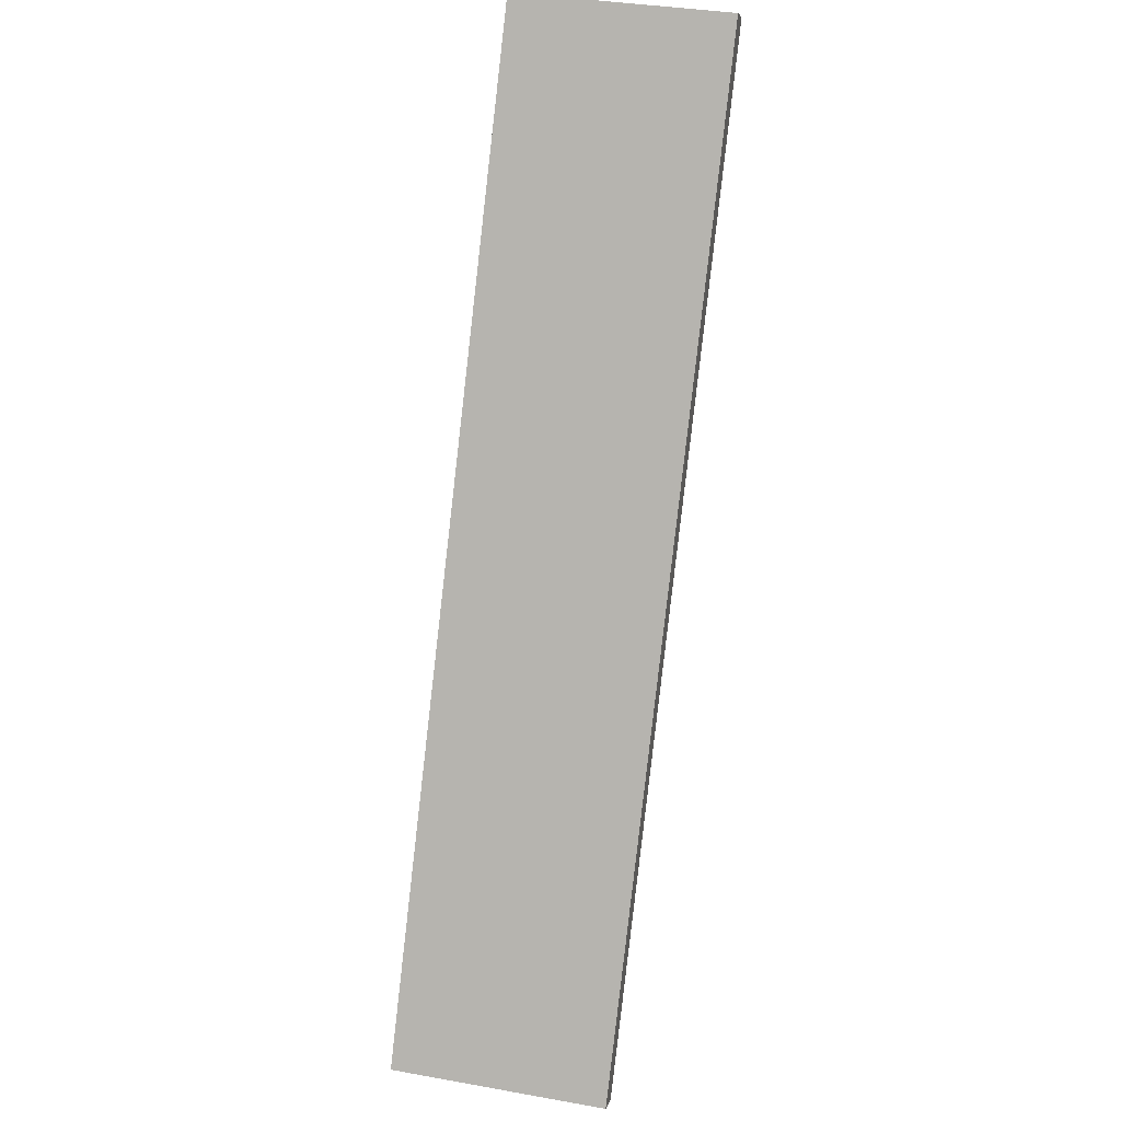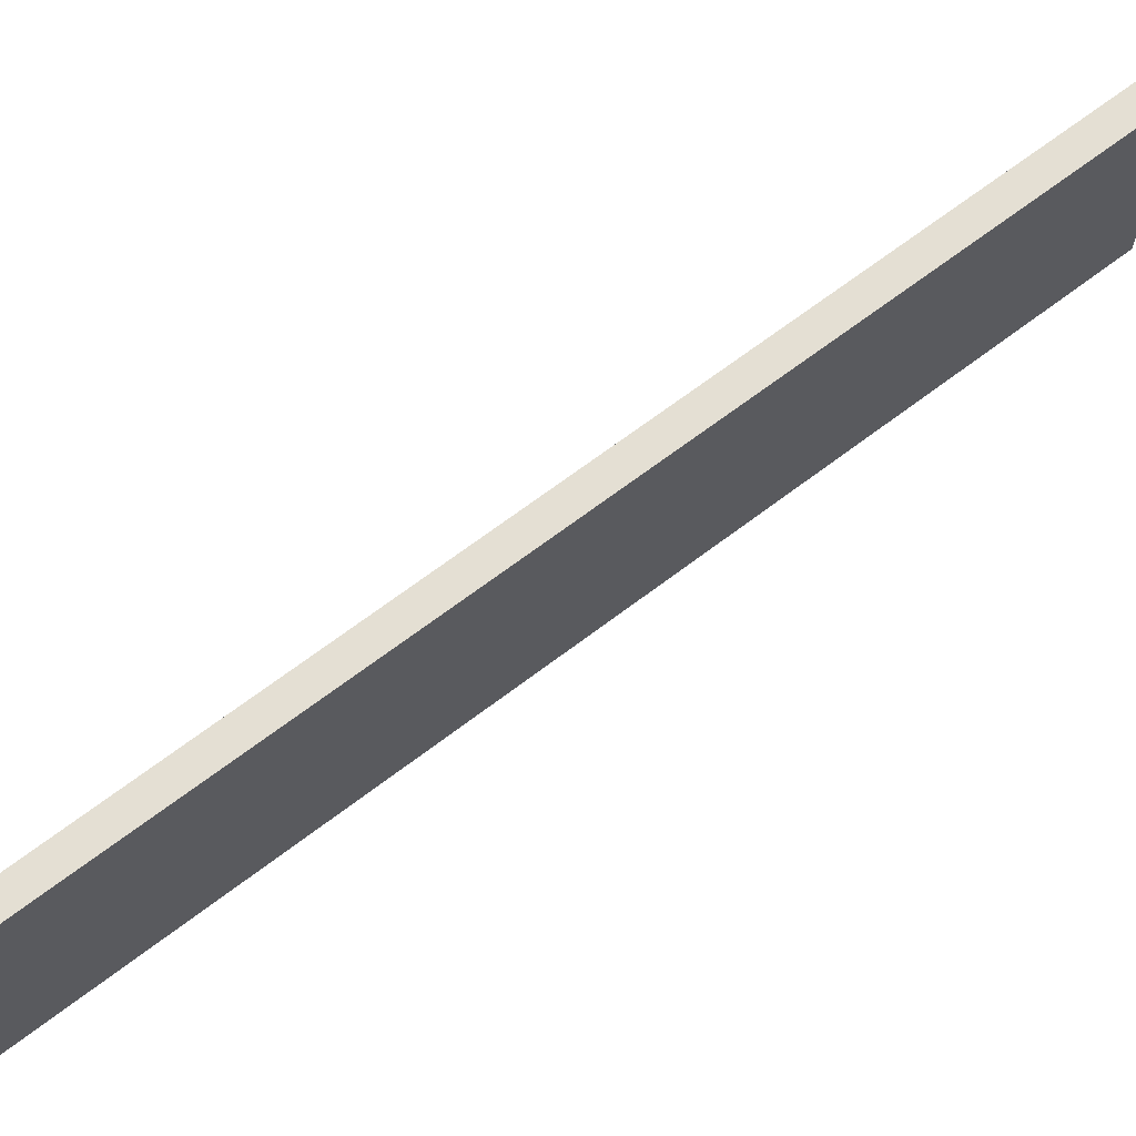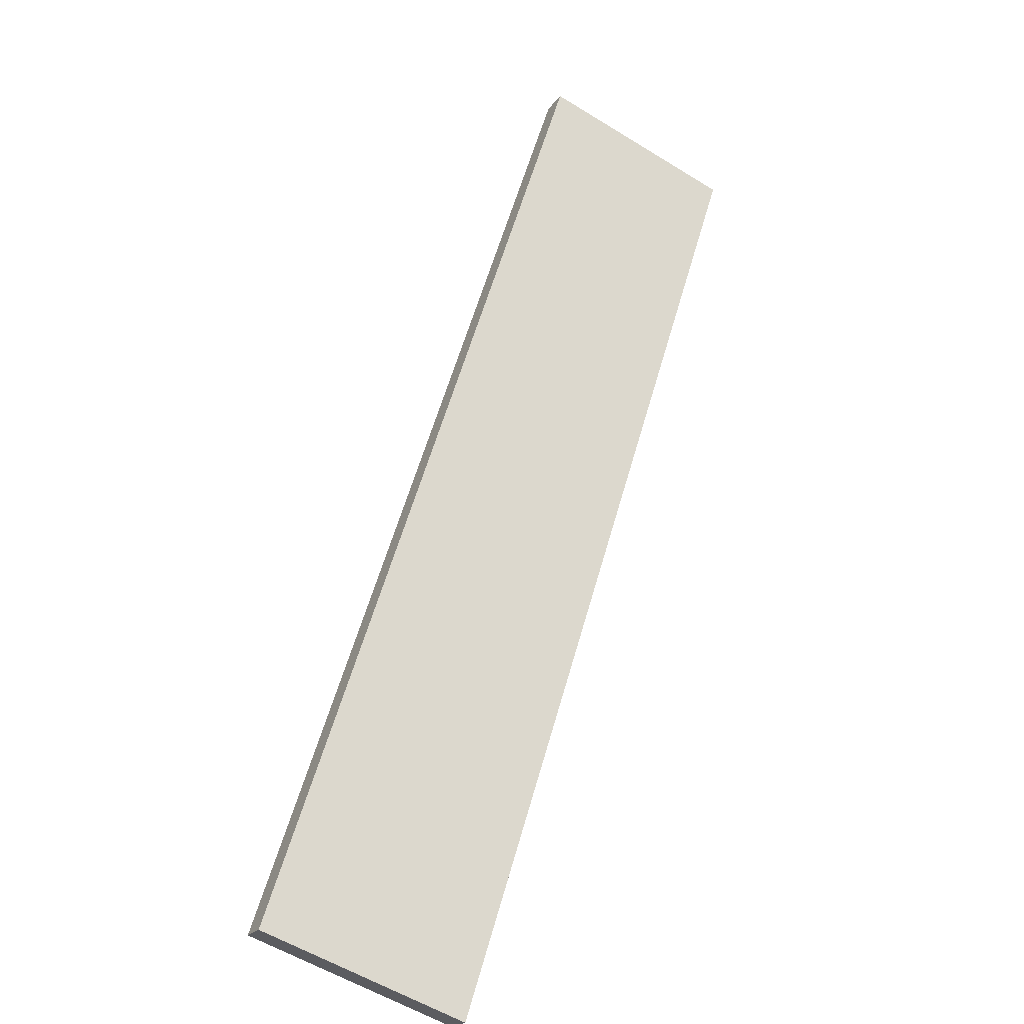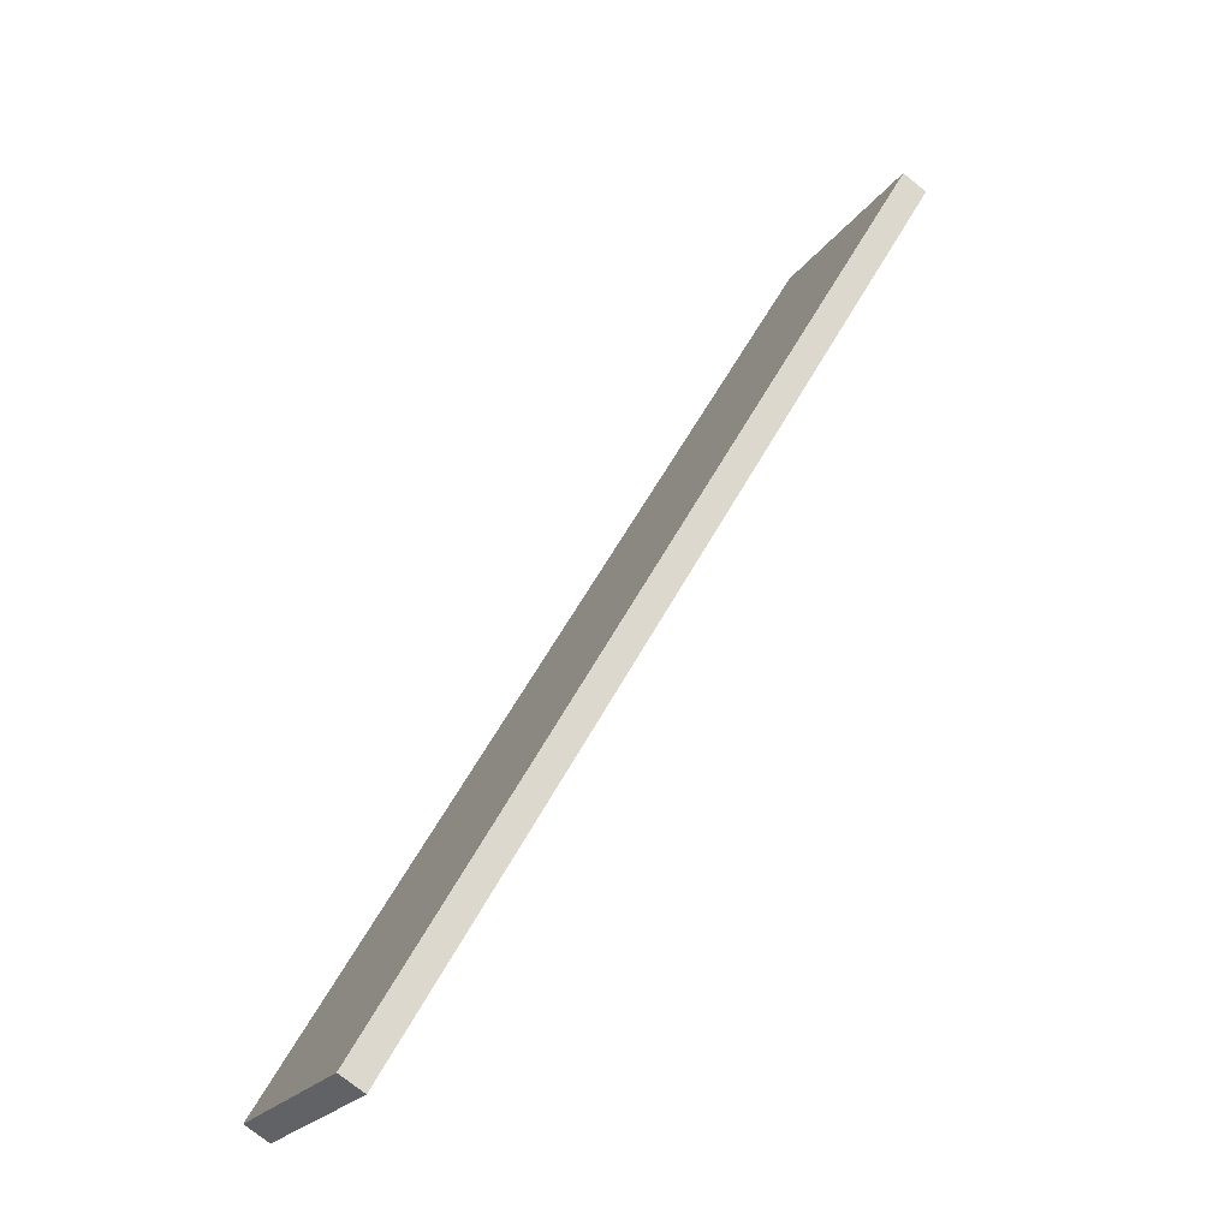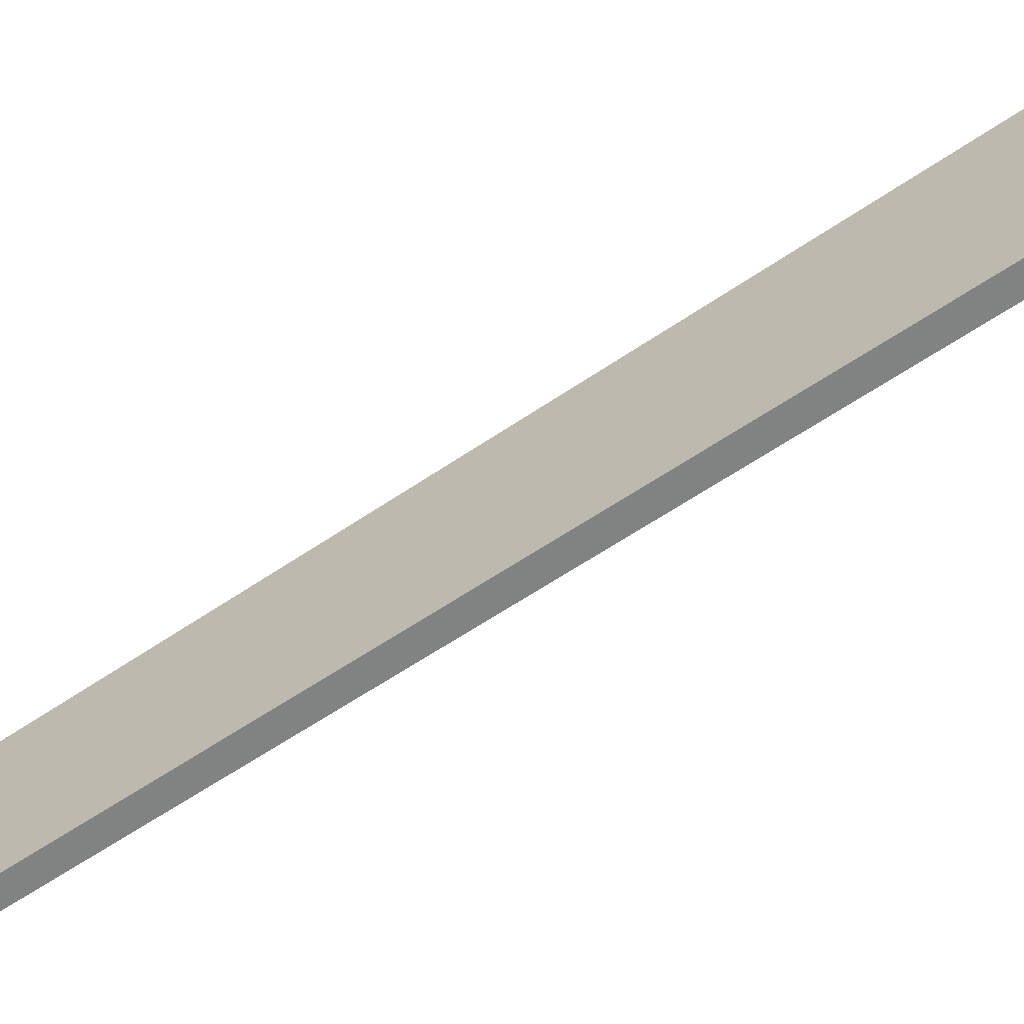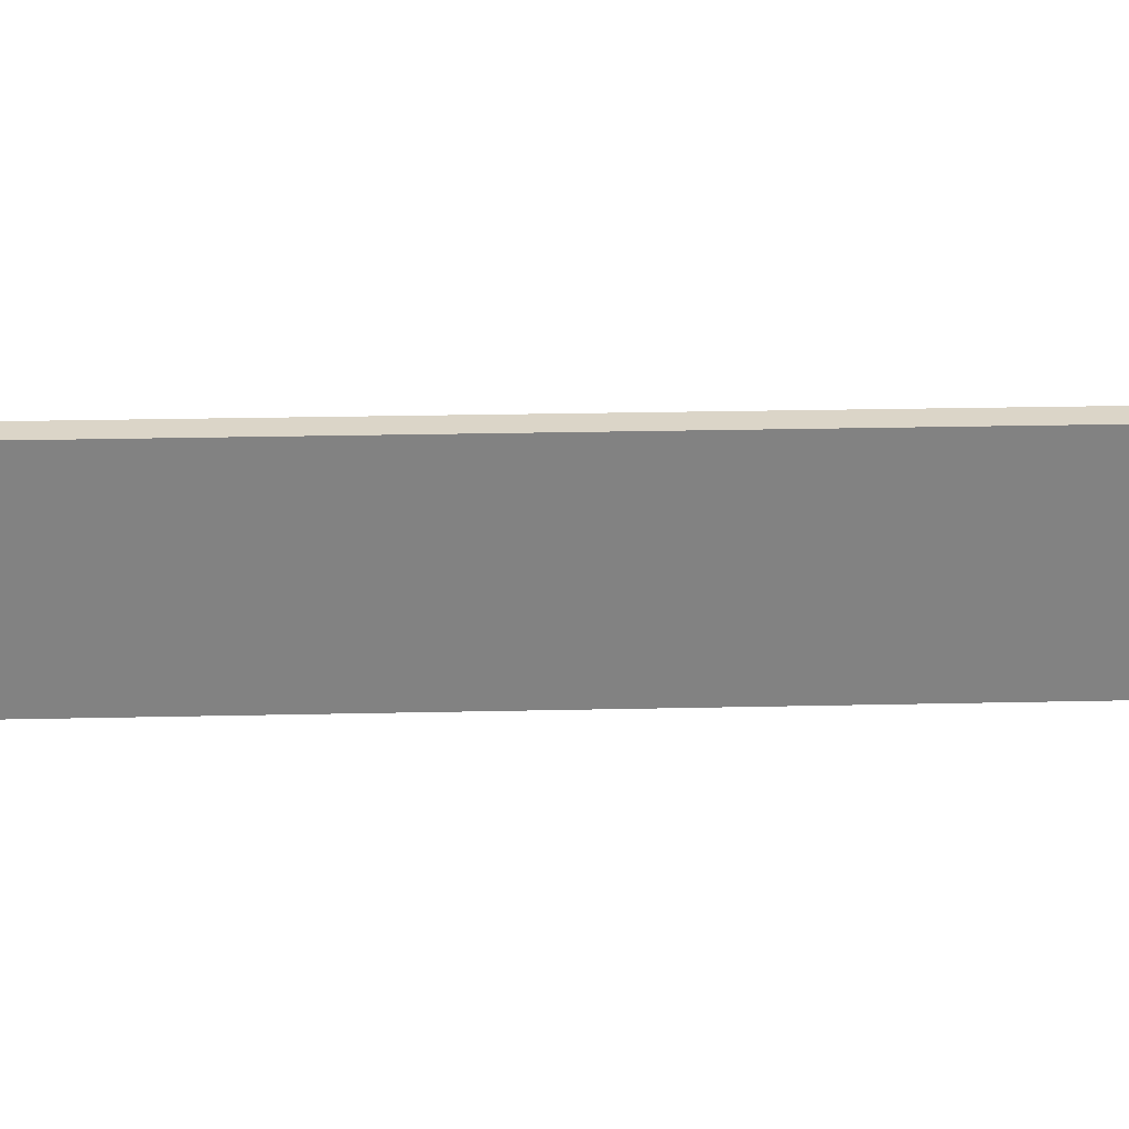
<metadata>
{"format":"obj","ext":"obj","renderer":"f3d","projection":"perspective","resolution":1024,"background":"white","views":[{"elev":36.5,"azim":103.0,"up":"+Z"},{"elev":66.8,"azim":-157.7,"up":"+Y"},{"elev":-58.1,"azim":-122.4,"up":"+Z"},{"elev":-22.5,"azim":154.1,"up":"+Z"},{"elev":-60.6,"azim":94.7,"up":"+Y"},{"elev":29.5,"azim":58.0,"up":"+Y"}]}
</metadata>
<code>
v  6.174 2.544 -10.59
v  0.287 2.544 0.164
v  6.449 2.544 -10.43
v  0 2.544 1.558e-16
v  6.449 6.387e-16 -10.43
v  6.174 6.485e-16 -10.59
v  0 0 0
v  0.287 -1.004e-17 0.164
g defaultobject
f 1 2 3
f 2 1 4
f 5 1 3
f 1 5 6
f 6 4 1
f 4 6 7
f 7 2 4
f 2 7 8
f 8 3 2
f 3 8 5
f 5 7 6
f 7 5 8

</code>
